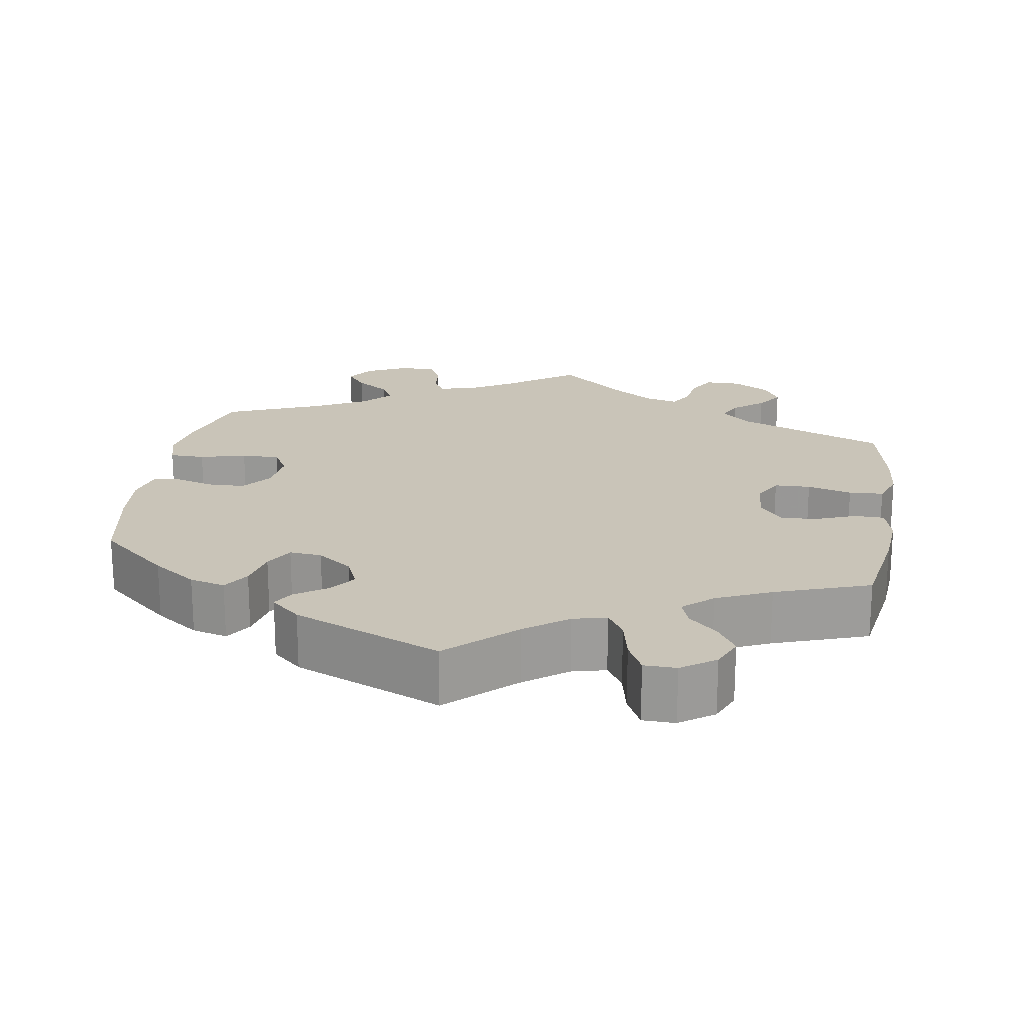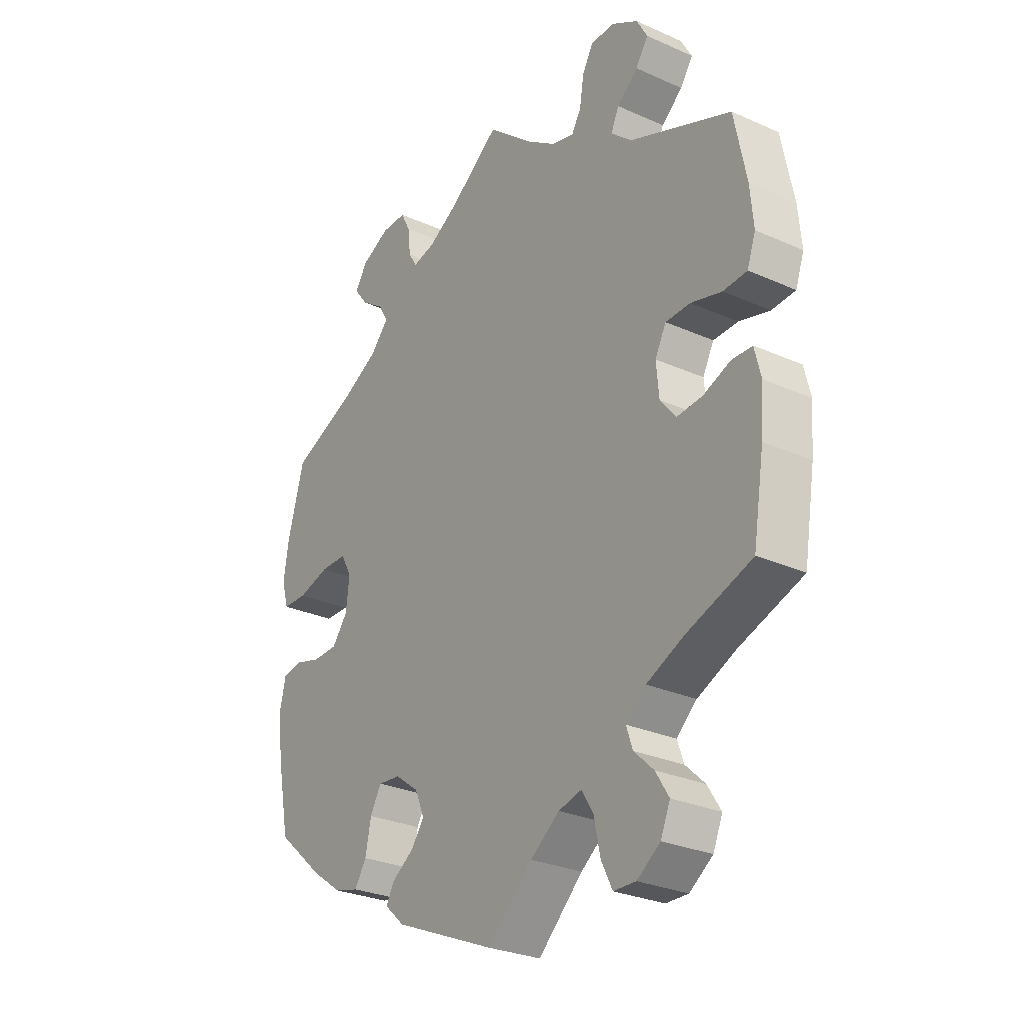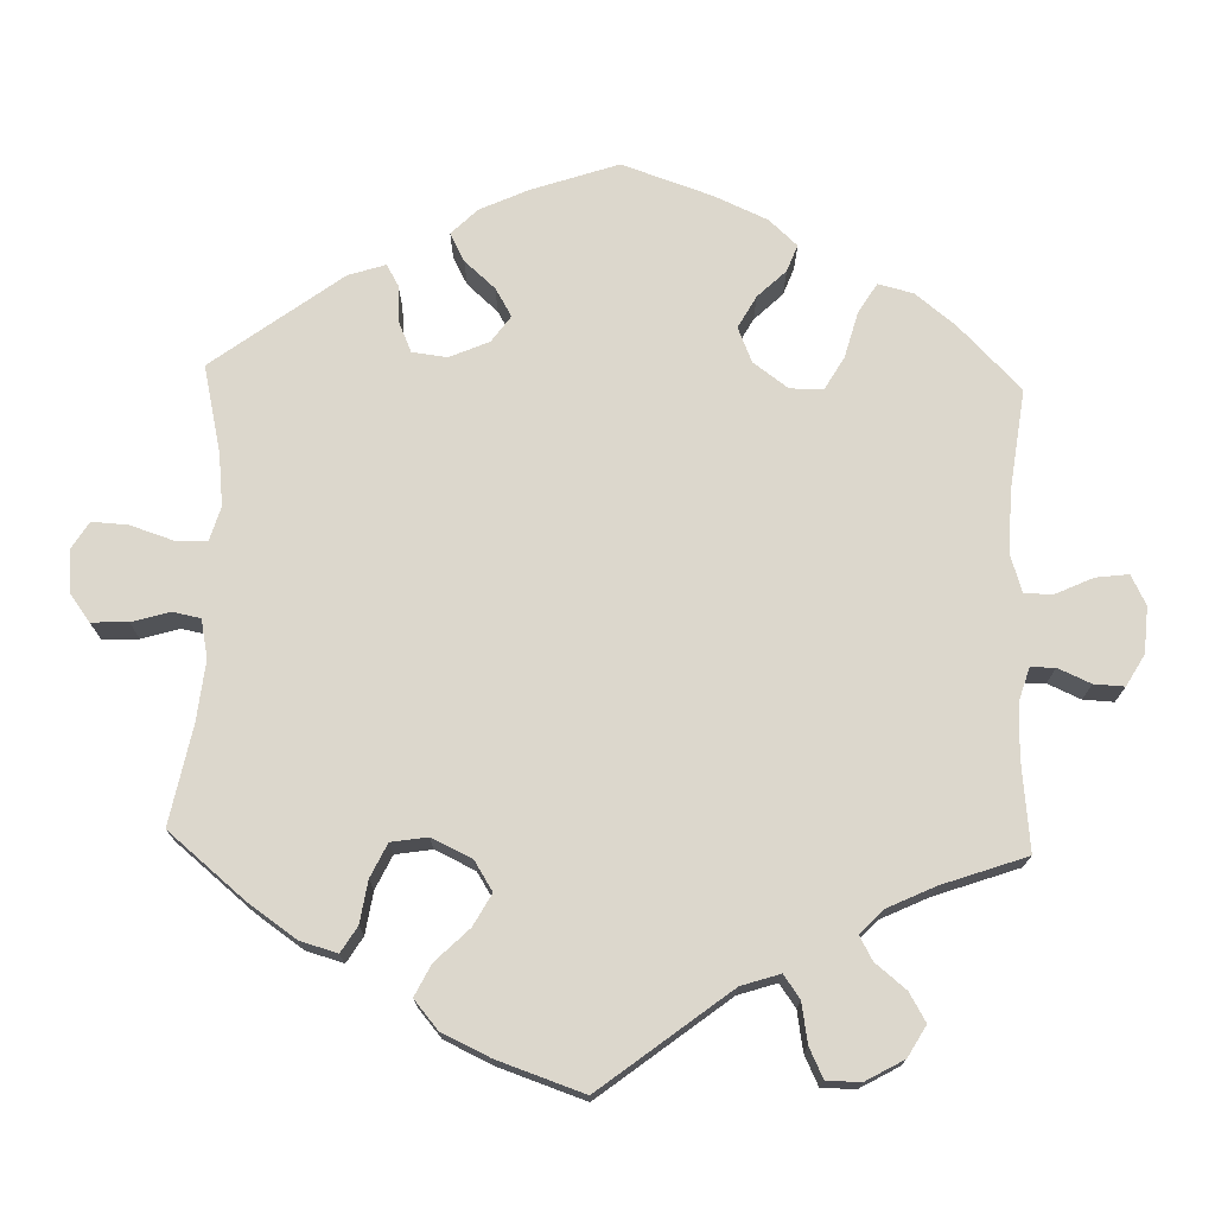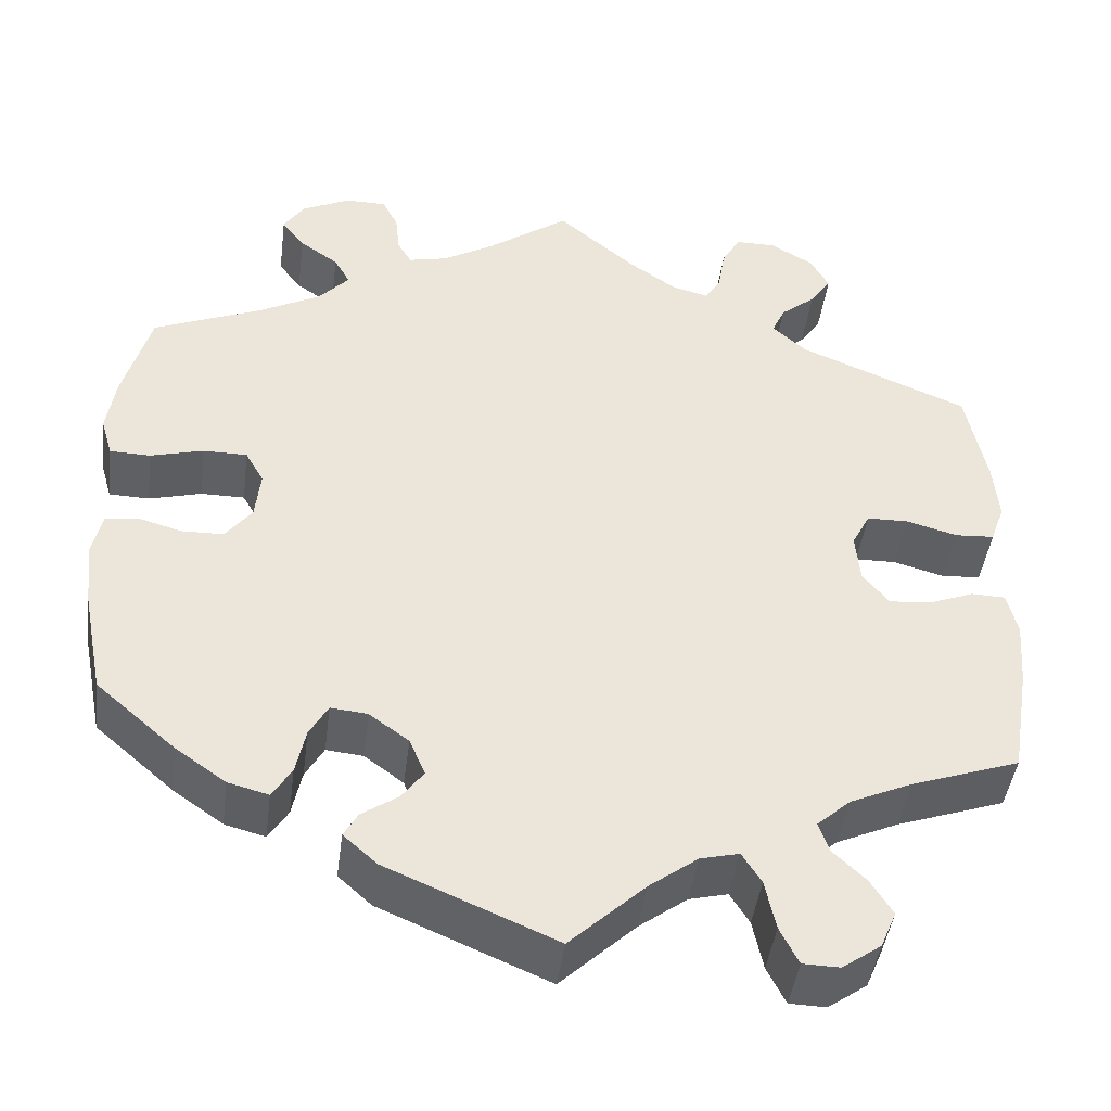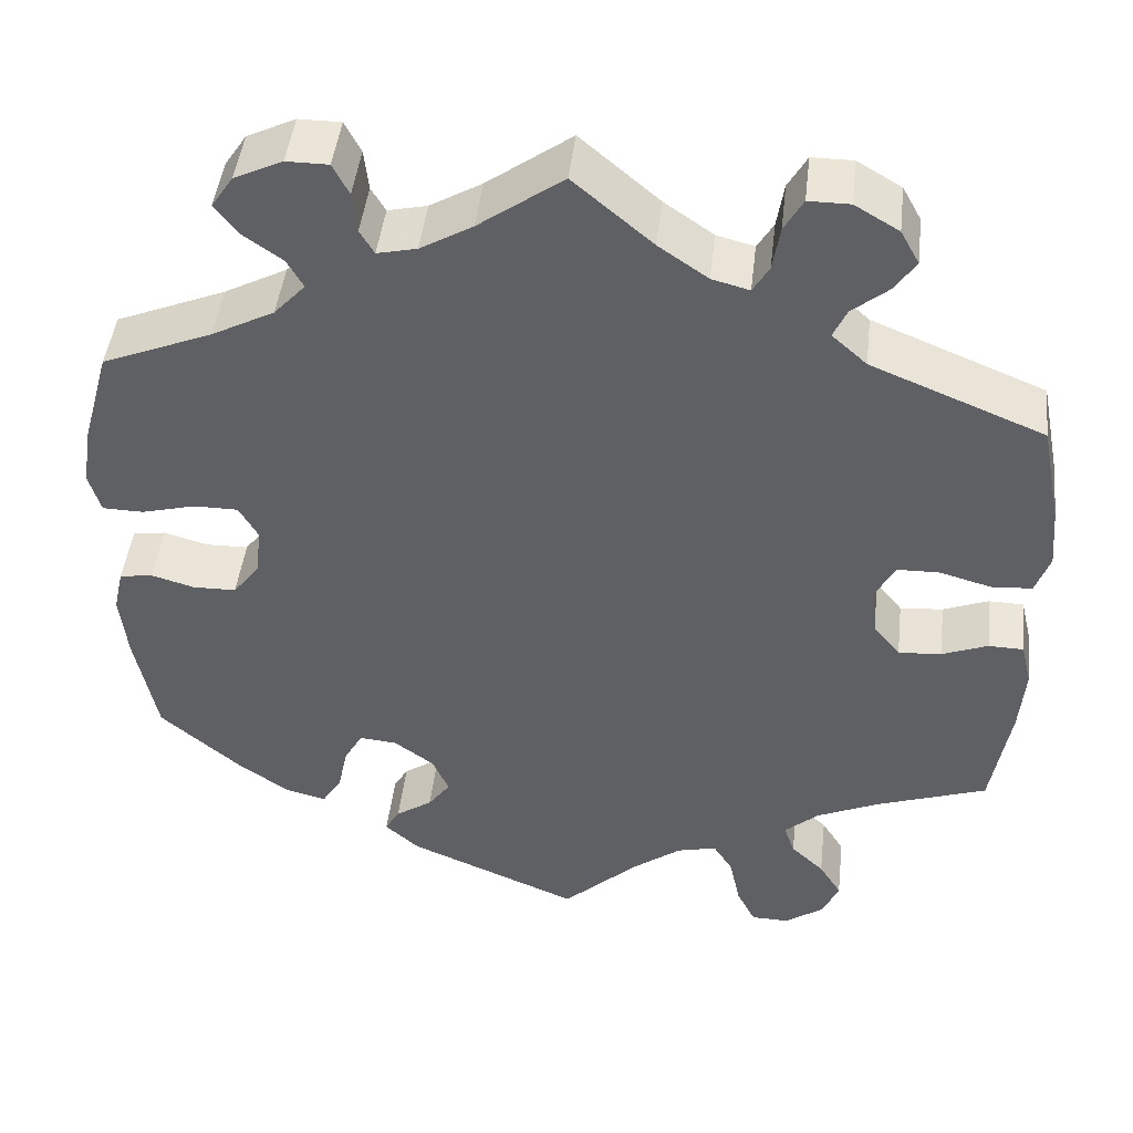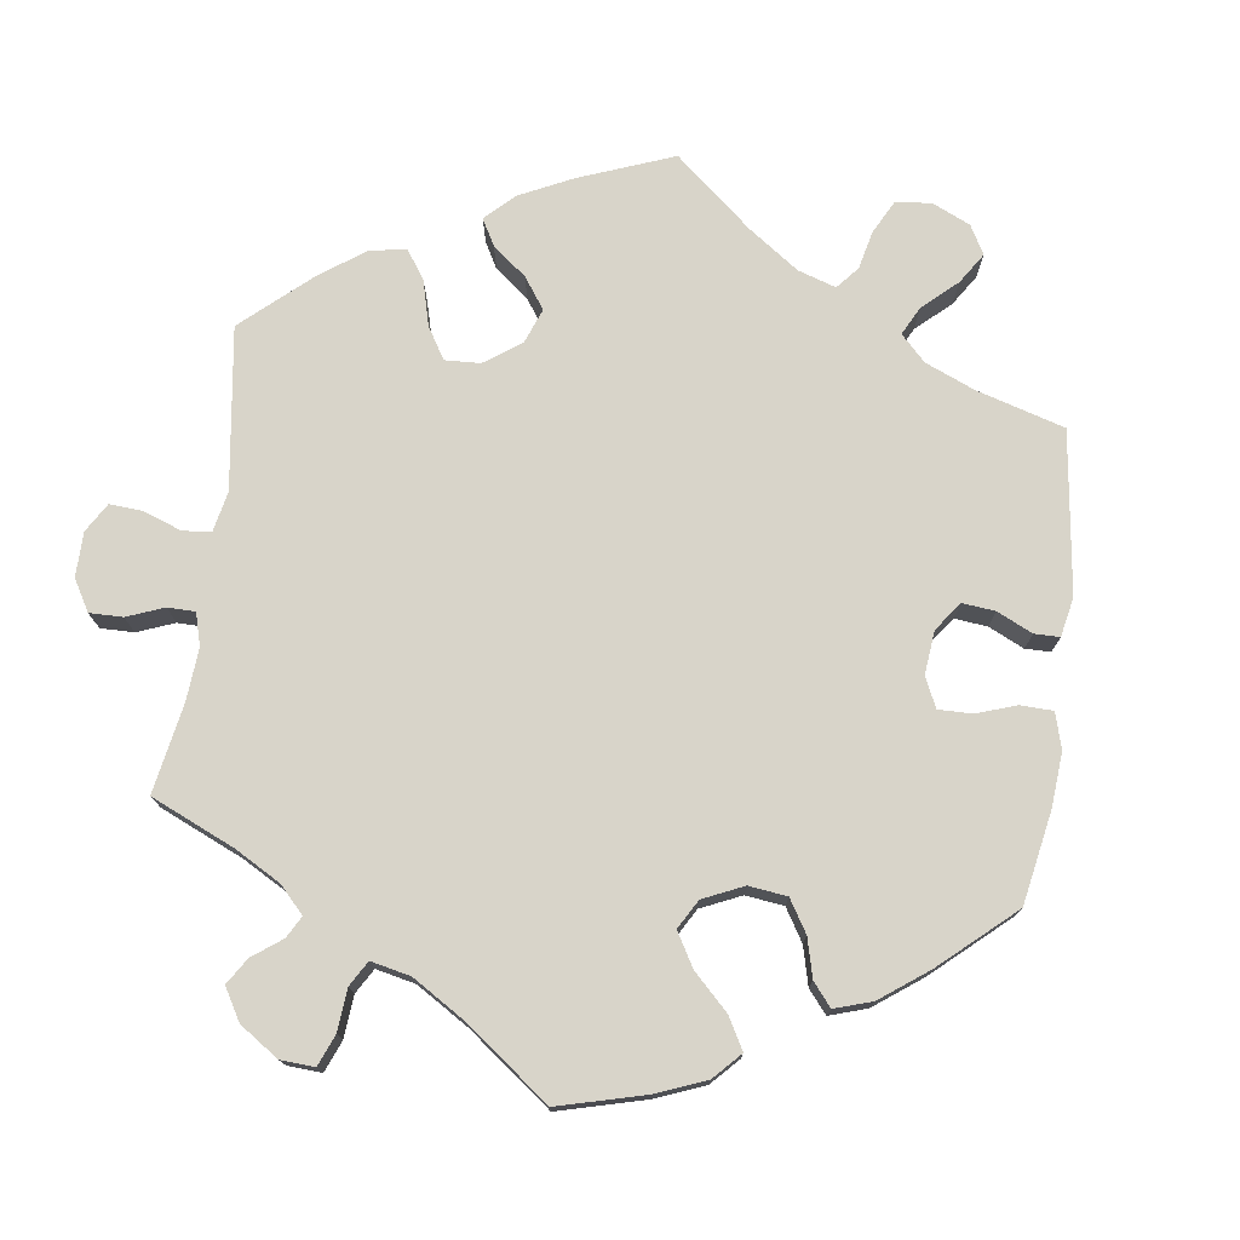
<metadata>
{"format":"obj","ext":"obj","renderer":"f3d","projection":"perspective","resolution":1024,"background":"white","views":[{"elev":20.1,"azim":-170.9,"up":"+Y"},{"elev":-28.2,"azim":-124.0,"up":"+Z"},{"elev":72.8,"azim":-58.2,"up":"+Y"},{"elev":-44.4,"azim":172.6,"up":"+Z"},{"elev":45.8,"azim":-173.4,"up":"+Z"},{"elev":75.0,"azim":67.4,"up":"+Y"}]}
</metadata>
<code>
v 0.094 0.07 0.51
v 0.152 0.07 0.476
v 0.196 0.07 0.466
v 0.212 0.07 0.493
v 0.217 0.07 0.539
v 0.235 0.07 0.574
v 0.282 0.07 0.574
v 0.336 0.07 0.548
v 0.36 0.07 0.512
v 0.334 0.07 0.478
v 0.29 0.07 0.447
v 0.272 0.07 0.415
v 0.307 0.07 0.377
v 0.377 0.07 0.34
v 0.5 0.07 0.289
v 0.531 0.07 0.178
v 0.541 0.07 0.112
v 0.528 0.07 0.067
v 0.482 0.07 0.066
v 0.422 0.07 0.082
v 0.372 0.07 0.082
v 0.351 0.07 0.045
v 0.357 0.07 -0.011
v 0.387 0.07 -0.05
v 0.435 0.07 -0.051
v 0.484 0.07 -0.037
v 0.521 0.07 -0.043
v 0.532 0.07 -0.092
v 0.524 0.07 -0.167
v 0.5 0.07 -0.289
v 0.41 0.07 -0.367
v 0.353 0.07 -0.407
v 0.307 0.07 -0.419
v 0.285 0.07 -0.384
v 0.274 0.07 -0.331
v 0.253 0.07 -0.294
v 0.211 0.07 -0.298
v 0.166 0.07 -0.331
v 0.148 0.07 -0.373
v 0.173 0.07 -0.407
v 0.214 0.07 -0.435
v 0.23 0.07 -0.463
v 0.192 0.07 -0.497
v 0 0.07 -0.578
v -0.085 0.07 -0.498
v -0.14 0.07 -0.457
v -0.184 0.07 -0.446
v -0.206 0.07 -0.481
v -0.218 0.07 -0.538
v -0.239 0.07 -0.58
v -0.281 0.07 -0.581
v -0.325 0.07 -0.55
v -0.343 0.07 -0.508
v -0.318 0.07 -0.468
v -0.281 0.07 -0.433
v -0.269 0.07 -0.398
v -0.307 0.07 -0.364
v -0.378 0.07 -0.332
v -0.501 0.07 -0.289
v -0.522 0.07 -0.162
v -0.528 0.07 -0.087
v -0.516 0.07 -0.038
v -0.477 0.07 -0.037
v -0.426 0.07 -0.057
v -0.378 0.07 -0.061
v -0.348 0.07 -0.024
v -0.343 0.07 0.033
v -0.364 0.07 0.073
v -0.411 0.07 0.074
v -0.469 0.07 0.058
v -0.514 0.07 0.061
v -0.53 0.07 0.106
v -0.524 0.07 0.174
v -0.501 0.07 0.289
v -0.308 0.07 0.368
v -0.269 0.07 0.403
v -0.284 0.07 0.436
v -0.324 0.07 0.469
v -0.348 0.07 0.504
v -0.327 0.07 0.542
v -0.278 0.07 0.571
v -0.232 0.07 0.571
v -0.211 0.07 0.534
v -0.203 0.07 0.484
v -0.185 0.07 0.454
v -0.143 0.07 0.465
v -0.088 0.07 0.503
v 0 0.07 0.578
v 0.094 0 0.51
v 0.152 0 0.476
v 0.196 0 0.466
v 0.212 0 0.493
v 0.217 0 0.539
v 0.235 0 0.574
v 0.282 0 0.574
v 0.336 0 0.548
v 0.36 0 0.512
v 0.334 0 0.478
v 0.29 0 0.447
v 0.272 0 0.415
v 0.307 0 0.377
v 0.377 0 0.34
v 0.5 0 0.289
v 0.531 0 0.178
v 0.541 0 0.112
v 0.528 0 0.067
v 0.482 0 0.066
v 0.422 0 0.082
v 0.372 0 0.082
v 0.351 0 0.045
v 0.357 0 -0.011
v 0.387 0 -0.05
v 0.435 0 -0.051
v 0.484 0 -0.037
v 0.521 0 -0.043
v 0.532 0 -0.092
v 0.524 0 -0.167
v 0.5 0 -0.289
v 0.41 0 -0.367
v 0.353 0 -0.407
v 0.307 0 -0.419
v 0.285 0 -0.384
v 0.274 0 -0.331
v 0.253 0 -0.294
v 0.211 0 -0.298
v 0.166 0 -0.331
v 0.148 0 -0.373
v 0.173 0 -0.407
v 0.214 0 -0.435
v 0.23 0 -0.463
v 0.192 0 -0.497
v 0 0 -0.578
v -0.085 0 -0.498
v -0.14 0 -0.457
v -0.184 0 -0.446
v -0.206 0 -0.481
v -0.218 0 -0.538
v -0.239 0 -0.58
v -0.281 0 -0.581
v -0.325 0 -0.55
v -0.343 0 -0.508
v -0.318 0 -0.468
v -0.281 0 -0.433
v -0.269 0 -0.398
v -0.307 0 -0.364
v -0.378 0 -0.332
v -0.501 0 -0.289
v -0.522 0 -0.162
v -0.528 0 -0.087
v -0.516 0 -0.038
v -0.477 0 -0.037
v -0.426 0 -0.057
v -0.378 0 -0.061
v -0.348 0 -0.024
v -0.343 0 0.033
v -0.364 0 0.073
v -0.411 0 0.074
v -0.469 0 0.058
v -0.514 0 0.061
v -0.53 0 0.106
v -0.524 0 0.174
v -0.501 0 0.289
v -0.308 0 0.368
v -0.269 0 0.403
v -0.284 0 0.436
v -0.324 0 0.469
v -0.348 0 0.504
v -0.327 0 0.542
v -0.278 0 0.571
v -0.232 0 0.571
v -0.211 0 0.534
v -0.203 0 0.484
v -0.185 0 0.454
v -0.143 0 0.465
v -0.088 0 0.503
v 0 0 0.578
f 87 88 1
f 86 87 1 2
f 85 86 2 3
f 81 82 83 84
f 81 84 85
f 80 81 85
f 77 78 79 80
f 76 77 80 85
f 75 76 85 3
f 73 74 75 3
f 69 70 71 72
f 68 69 72 73
f 61 62 63 64
f 61 64 65
f 58 59 60 61
f 57 58 61 65
f 56 57 65 66
f 52 53 54 55
f 50 51 52 55
f 48 49 50 55
f 47 48 55 56
f 46 47 56 66
f 42 43 44 45
f 40 41 42 45
f 39 40 45 46
f 38 39 46 66
f 32 33 34 35
f 32 35 36
f 31 32 36
f 30 31 36
f 29 30 36
f 28 29 36 37
f 25 26 27 28
f 24 25 28 37
f 17 18 19 20
f 17 20 21
f 14 15 16 17
f 13 14 17 21
f 12 13 21 22
f 8 9 10 11
f 8 11 12
f 7 8 12
f 4 5 6 7
f 3 4 7 12
f 68 73 3 12
f 37 38 66 67
f 23 24 37 67
f 23 67 68
f 12 22 23 68
f 89 176 175
f 90 89 175 174
f 91 90 174 173
f 172 171 170 169
f 173 172 169
f 173 169 168
f 168 167 166 165
f 173 168 165 164
f 91 173 164 163
f 91 163 162 161
f 160 159 158 157
f 161 160 157 156
f 152 151 150 149
f 153 152 149
f 149 148 147 146
f 153 149 146 145
f 154 153 145 144
f 143 142 141 140
f 143 140 139 138
f 143 138 137 136
f 144 143 136 135
f 154 144 135 134
f 133 132 131 130
f 133 130 129 128
f 134 133 128 127
f 154 134 127 126
f 123 122 121 120
f 124 123 120
f 124 120 119
f 124 119 118
f 124 118 117
f 125 124 117 116
f 116 115 114 113
f 125 116 113 112
f 108 107 106 105
f 109 108 105
f 105 104 103 102
f 109 105 102 101
f 110 109 101 100
f 99 98 97 96
f 100 99 96
f 100 96 95
f 95 94 93 92
f 100 95 92 91
f 100 91 161 156
f 155 154 126 125
f 155 125 112 111
f 156 155 111
f 156 111 110 100
f 1 89 90 2
f 2 90 91 3
f 3 91 92 4
f 4 92 93 5
f 5 93 94 6
f 6 94 95 7
f 7 95 96 8
f 8 96 97 9
f 9 97 98 10
f 10 98 99 11
f 11 99 100 12
f 12 100 101 13
f 13 101 102 14
f 14 102 103 15
f 15 103 104 16
f 16 104 105 17
f 17 105 106 18
f 18 106 107 19
f 19 107 108 20
f 20 108 109 21
f 21 109 110 22
f 22 110 111 23
f 23 111 112 24
f 24 112 113 25
f 25 113 114 26
f 26 114 115 27
f 27 115 116 28
f 28 116 117 29
f 29 117 118 30
f 30 118 119 31
f 31 119 120 32
f 32 120 121 33
f 33 121 122 34
f 34 122 123 35
f 35 123 124 36
f 36 124 125 37
f 37 125 126 38
f 38 126 127 39
f 39 127 128 40
f 40 128 129 41
f 41 129 130 42
f 42 130 131 43
f 43 131 132 44
f 44 132 133 45
f 45 133 134 46
f 46 134 135 47
f 47 135 136 48
f 48 136 137 49
f 49 137 138 50
f 50 138 139 51
f 51 139 140 52
f 52 140 141 53
f 53 141 142 54
f 54 142 143 55
f 55 143 144 56
f 56 144 145 57
f 57 145 146 58
f 58 146 147 59
f 59 147 148 60
f 60 148 149 61
f 61 149 150 62
f 62 150 151 63
f 63 151 152 64
f 64 152 153 65
f 65 153 154 66
f 66 154 155 67
f 67 155 156 68
f 68 156 157 69
f 69 157 158 70
f 70 158 159 71
f 71 159 160 72
f 72 160 161 73
f 73 161 162 74
f 74 162 163 75
f 75 163 164 76
f 76 164 165 77
f 77 165 166 78
f 78 166 167 79
f 79 167 168 80
f 80 168 169 81
f 81 169 170 82
f 82 170 171 83
f 83 171 172 84
f 84 172 173 85
f 85 173 174 86
f 86 174 175 87
f 87 175 176 88
f 88 176 89 1

</code>
